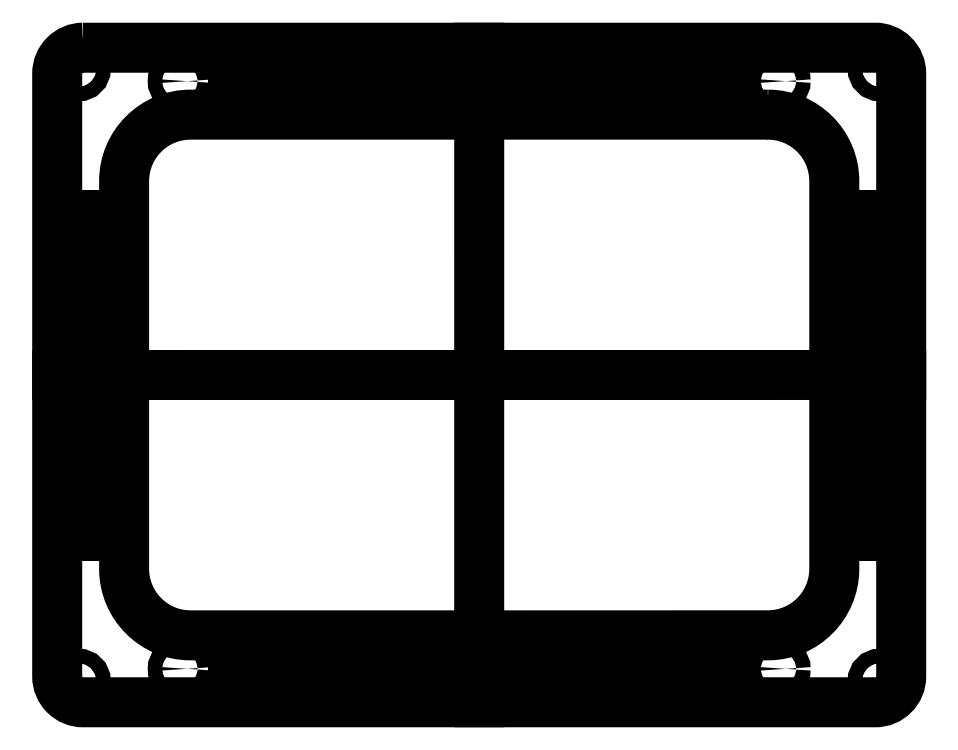
<metadata>
{"format":"dxf","ext":"dxf","renderer":"ezdxf+matplotlib","layout":"modelspace","background":"white","min_lineweight":24,"dpi":150}
</metadata>
<code>
0
SECTION
2
ENTITIES
0
LWPOLYLINE
8
0
90
8
70
1
43
0
10
19.91
20
148.6
10
197.5
20
148.6
42
-0.4142
10
203.3
20
142.8
10
203.3
20
7.683
42
-0.4142
10
197.5
20
1.888
10
19.91
20
1.888
42
-0.4142
10
14.12
20
7.683
10
14.12
20
142.8
42
-0.4142
0
LWPOLYLINE
8
0
90
8
70
1
43
0
10
173.4
20
133.6
10
44.02
20
133.6
42
0.4142
10
29.12
20
118.7
10
29.12
20
31.79
42
0.4142
10
44.02
20
16.89
42
2.632e-05
10
173.4
20
16.89
42
0.4142
10
188.3
20
31.79
10
188.3
20
118.7
42
0.4142
0
LWPOLYLINE
8
0
90
4
70
1
43
0
10
80.32
20
146.1
10
70.32
20
146.1
10
70.32
20
136.1
10
80.32
20
136.1
0
LWPOLYLINE
8
0
90
4
70
1
43
0
10
97.02
20
146.1
10
87.02
20
146.1
10
87.02
20
136.1
10
97.02
20
136.1
0
LWPOLYLINE
8
0
90
4
70
1
43
0
10
113.7
20
146.1
10
103.7
20
146.1
10
103.7
20
136.1
10
113.7
20
136.1
0
LWPOLYLINE
8
0
90
4
70
1
43
0
10
130.4
20
146.1
10
120.4
20
146.1
10
120.4
20
136.1
10
130.4
20
136.1
0
LWPOLYLINE
8
0
90
4
70
1
43
0
10
147.1
20
146.1
10
137.1
20
146.1
10
137.1
20
136.1
10
147.1
20
136.1
0
LWPOLYLINE
8
0
90
4
70
1
43
0
10
120.4
20
14.39
10
120.4
20
4.388
10
130.4
20
4.388
10
130.4
20
14.39
0
LWPOLYLINE
8
0
90
4
70
1
43
0
10
87.02
20
14.39
10
87.02
20
4.388
10
97.02
20
4.388
10
97.02
20
14.39
0
LWPOLYLINE
8
0
90
4
70
1
43
0
10
137.1
20
14.39
10
137.1
20
4.388
10
147.1
20
4.388
10
147.1
20
14.39
0
LWPOLYLINE
8
0
90
4
70
1
43
0
10
103.7
20
14.39
10
103.7
20
4.388
10
113.7
20
4.388
10
113.7
20
14.39
0
LWPOLYLINE
8
0
90
4
70
1
43
0
10
70.32
20
4.388
10
80.32
20
4.388
10
80.32
20
14.39
10
70.32
20
14.39
0
LWPOLYLINE
8
0
90
4
70
1
43
0
10
190.8
20
95.59
10
190.8
20
85.59
10
200.8
20
85.59
10
200.8
20
95.59
0
LWPOLYLINE
8
0
90
4
70
1
43
0
10
200.8
20
70.09
10
200.8
20
80.09
10
190.8
20
80.09
10
190.8
20
70.09
0
LWPOLYLINE
8
0
90
4
70
1
43
0
10
200.8
20
49.09
10
190.8
20
49.09
10
190.8
20
39.09
10
200.8
20
39.09
0
LWPOLYLINE
8
0
90
4
70
1
43
0
10
190.8
20
101.1
10
200.8
20
101.1
10
200.8
20
111.1
10
190.8
20
111.1
0
LWPOLYLINE
8
0
90
4
70
1
43
0
10
190.8
20
64.59
10
190.8
20
54.59
10
200.8
20
54.59
10
200.8
20
64.59
0
LWPOLYLINE
8
0
90
4
70
1
43
0
10
26.62
20
80.09
10
16.62
20
80.09
10
16.62
20
70.09
10
26.62
20
70.09
0
LWPOLYLINE
8
0
90
4
70
1
43
0
10
16.62
20
64.59
10
16.62
20
54.59
10
26.62
20
54.59
10
26.62
20
64.59
0
LWPOLYLINE
8
0
90
4
70
1
43
0
10
16.62
20
101.1
10
26.62
20
101.1
10
26.62
20
111.1
10
16.62
20
111.1
0
LWPOLYLINE
8
0
90
4
70
1
43
0
10
16.62
20
95.59
10
16.62
20
85.59
10
26.62
20
85.59
10
26.62
20
95.59
0
LWPOLYLINE
8
0
90
4
70
1
43
0
10
26.62
20
49.09
10
16.62
20
49.09
10
16.62
20
39.09
10
26.62
20
39.09
0
LWPOLYLINE
8
0
90
4
70
1
43
0
10
53.62
20
4.388
10
63.62
20
4.388
10
63.62
20
14.39
10
53.62
20
14.39
0
LWPOLYLINE
8
0
90
4
70
1
43
0
10
163.8
20
14.39
10
153.8
20
14.39
10
153.8
20
4.388
10
163.8
20
4.388
0
LWPOLYLINE
8
0
90
4
70
1
43
0
10
53.62
20
136.1
10
63.62
20
136.1
10
63.62
20
146.1
10
53.62
20
146.1
0
LWPOLYLINE
8
0
90
4
70
1
43
0
10
153.8
20
136.1
10
163.8
20
136.1
10
163.8
20
146.1
10
153.8
20
146.1
0
CIRCLE
8
0
10
18.91
20
143.8
30
0
40
1.6
210
0
220
0
230
1
0
CIRCLE
8
0
10
198.5
20
6.684
30
0
40
1.6
210
0
220
0
230
1
0
CIRCLE
8
0
10
18.91
20
6.671
30
0
40
1.6
210
0
220
0
230
1
0
CIRCLE
8
0
10
198.5
20
143.8
30
0
40
1.6
210
0
220
0
230
1
0
LINE
8
0
10
108.7
20
148.6
30
0
11
108.7
21
1.888
31
0
0
LINE
8
0
10
203.3
20
75.26
30
0
11
14.12
21
75.25
31
0
0
CIRCLE
8
0
10
41.62
20
9.388
30
0
40
1.6
210
0
220
0
230
1
0
CIRCLE
8
0
10
175.8
20
9.384
30
0
40
1.6
210
0
220
0
230
1
0
CIRCLE
8
0
10
175.8
20
141.1
30
0
40
1.6
210
0
220
0
230
1
0
CIRCLE
8
0
10
41.61
20
141.1
30
0
40
1.6
210
0
220
0
230
1
0
ENDSEC
0
EOF

</code>
